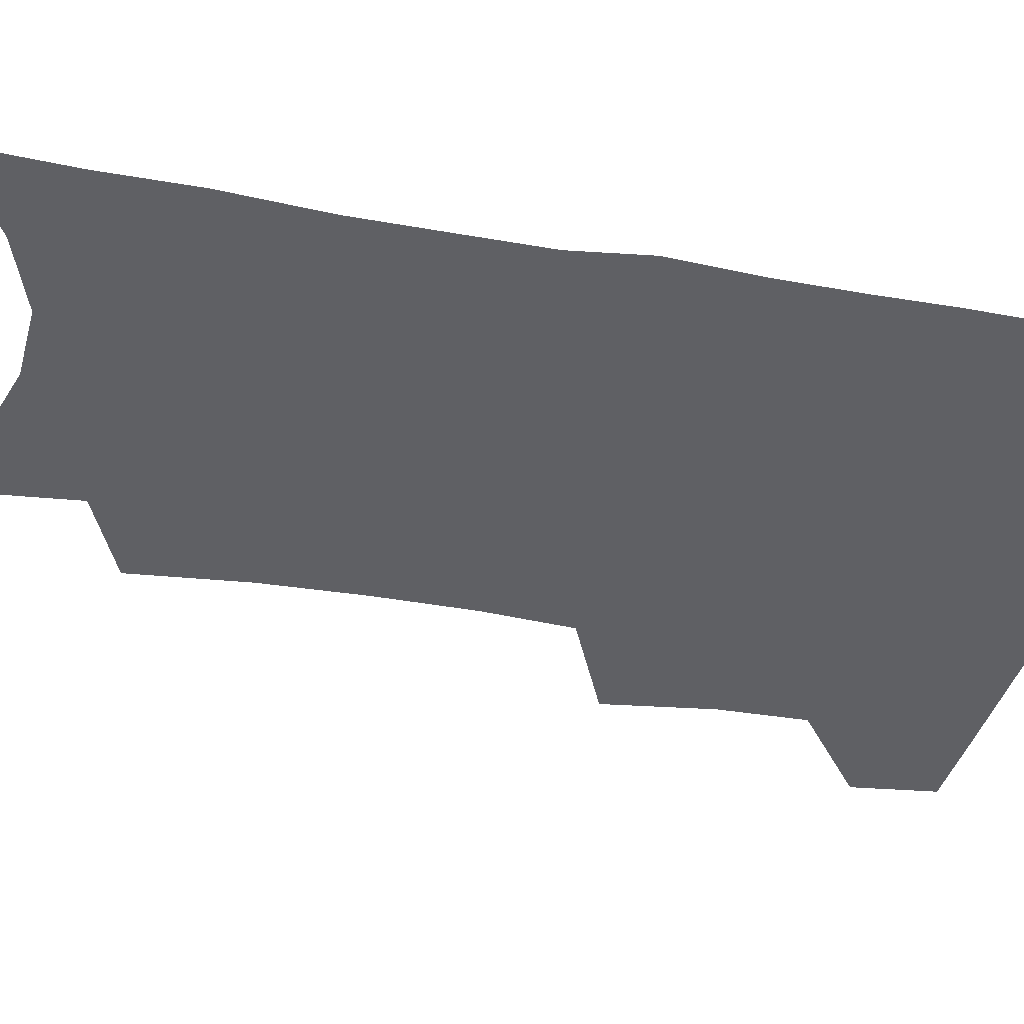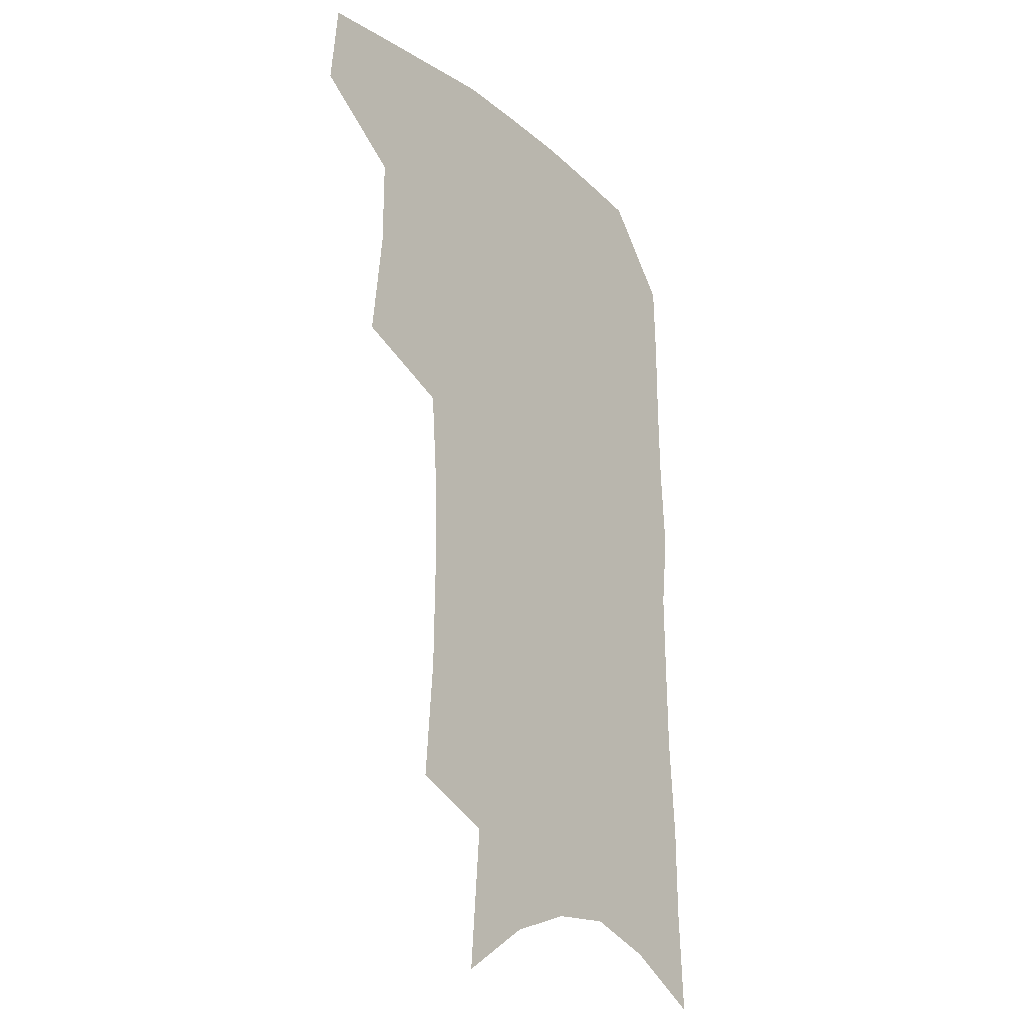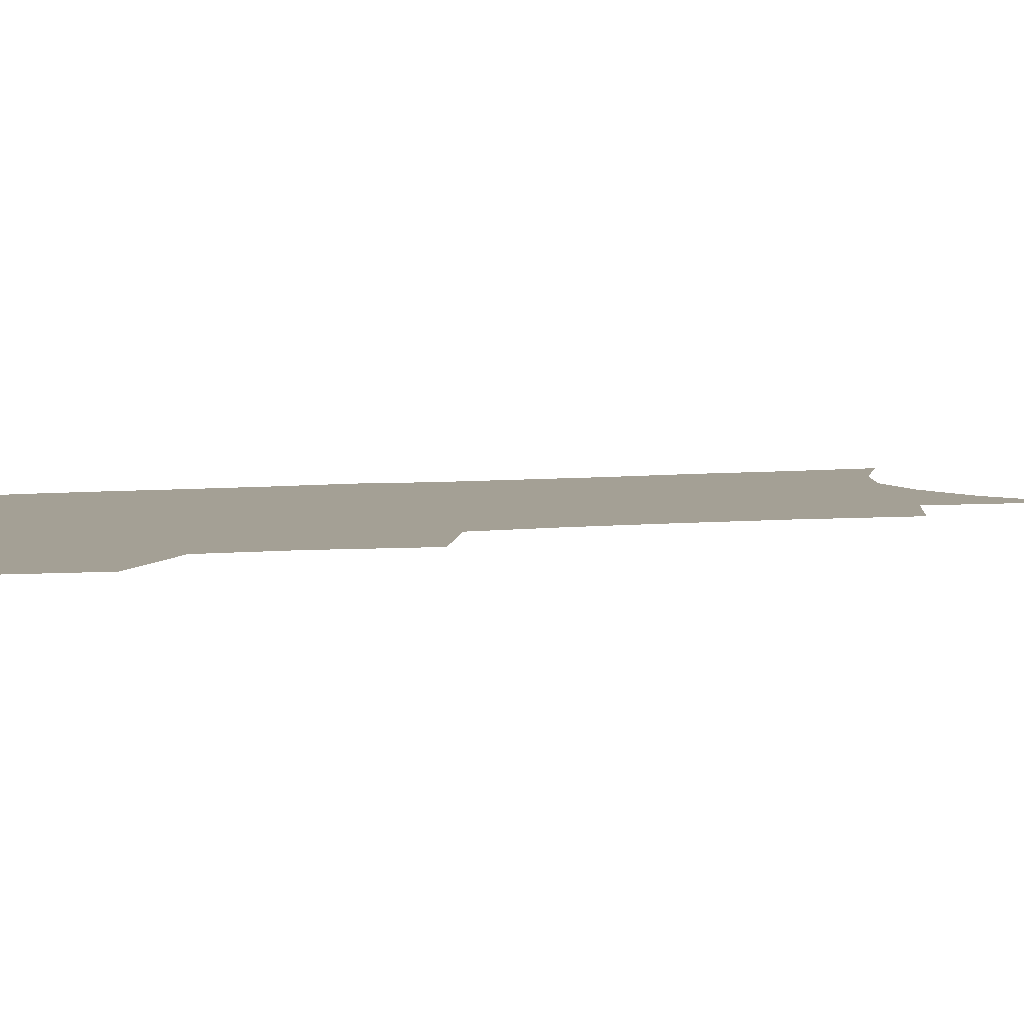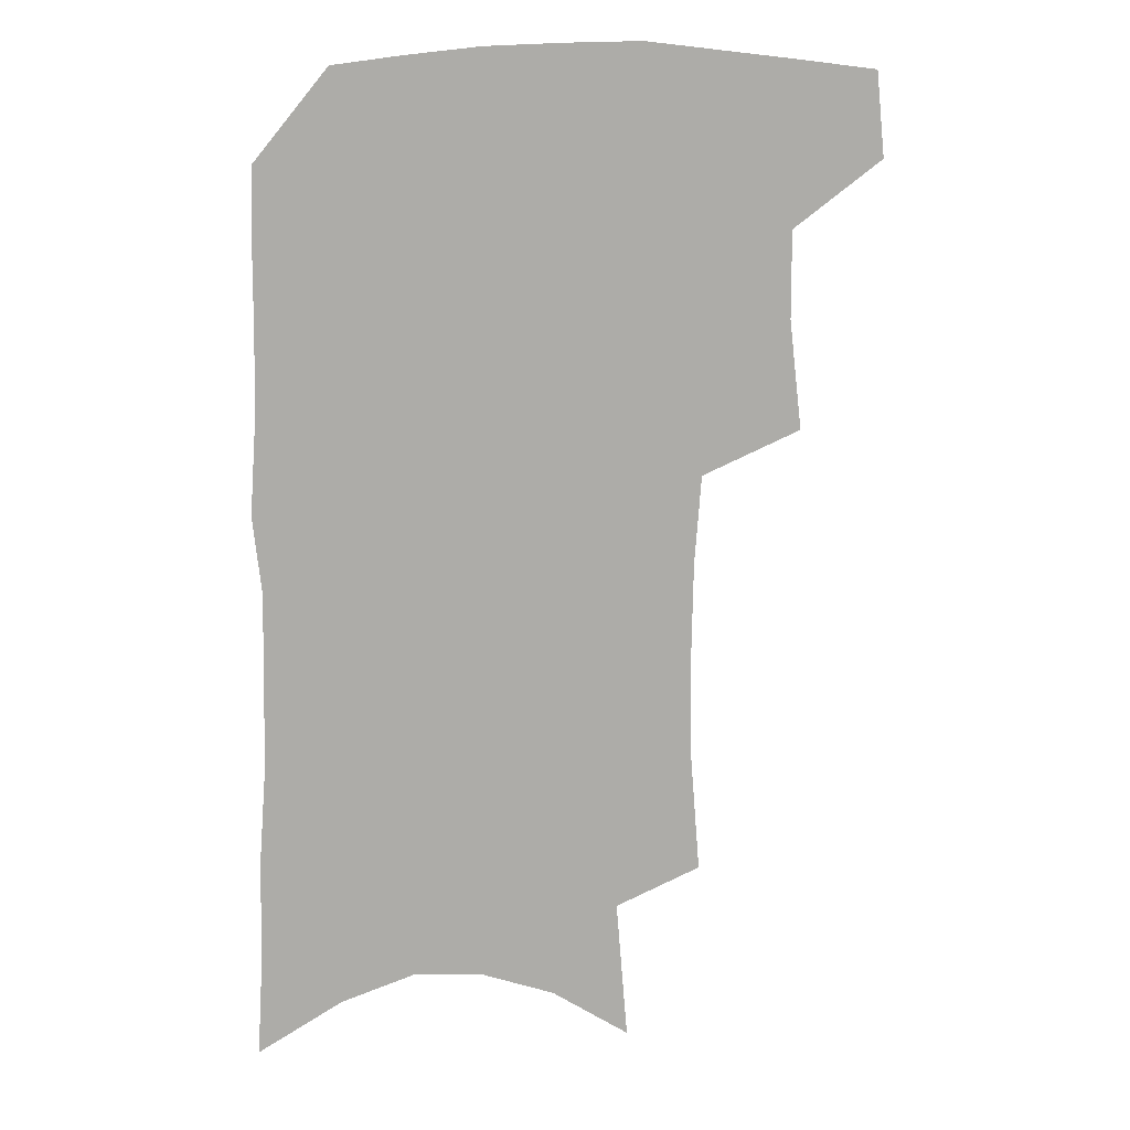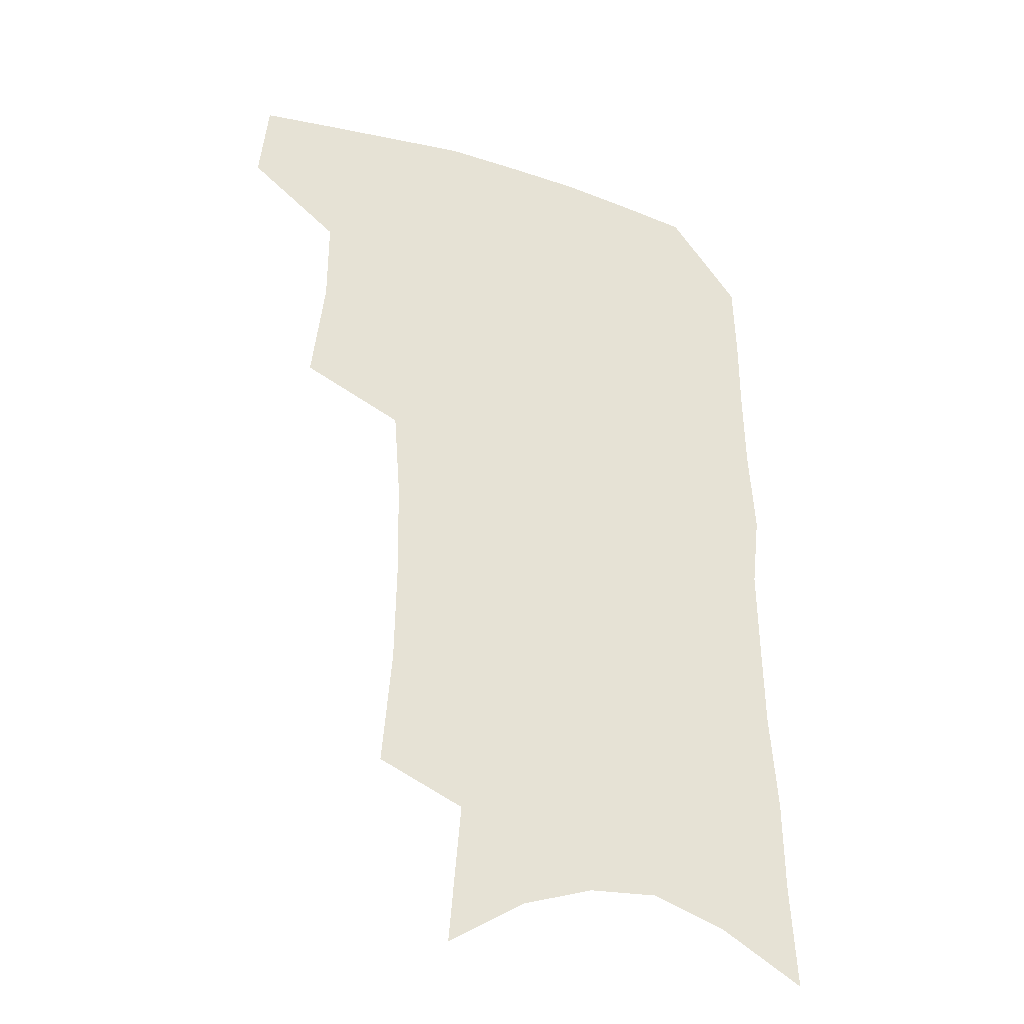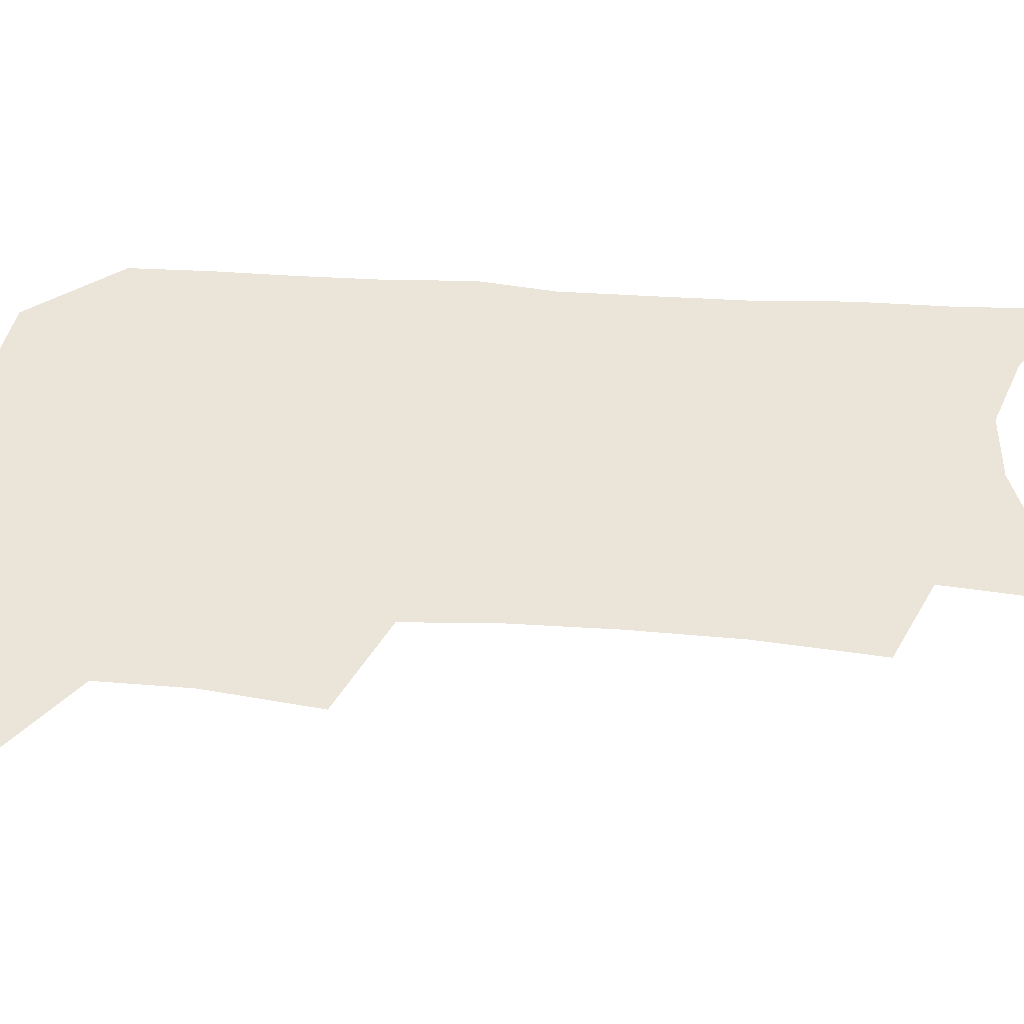
<metadata>
{"format":"obj","ext":"obj","renderer":"f3d","projection":"perspective","resolution":1024,"background":"white","views":[{"elev":-44.3,"azim":79.4,"up":"+Z"},{"elev":-22.7,"azim":-52.7,"up":"+Y"},{"elev":5.8,"azim":-107.5,"up":"+Z"},{"elev":13.5,"azim":169.4,"up":"+Y"},{"elev":-33.5,"azim":-22.7,"up":"+Y"},{"elev":45.0,"azim":-84.8,"up":"+Z"}]}
</metadata>
<code>
v 487.3 470.1 0
v 490.5 501 0
v 515.4 373.8 0
v 520 413.8 0
v 520.1 445.8 0
v 522.4 477.2 0
v 519.2 504.6 0
v 550.9 208.7 0
v 554.3 251.8 0
v 554.9 289.6 0
v 554.2 325.6 0
v 551.8 358.3 0
v 550.9 392.1 0
v 551.1 423.7 0
v 551.5 453 0
v 550.6 480.1 0
v 547.1 507.8 0
v 578 144.1 0
v 582.2 195.6 0
v 584.2 238.8 0
v 583.1 272.8 0
v 583.1 309.3 0
v 581.7 341.3 0
v 579 369.2 0
v 579.2 401.3 0
v 579.4 430.3 0
v 579.3 456.9 0
v 577.9 482.2 0
v 574.5 510.9 0
v 606.4 162.6 0
v 609.4 214.5 0
v 608.6 248.7 0
v 607.4 281.8 0
v 606.6 315.5 0
v 605.4 346.9 0
v 604.4 375.5 0
v 603.9 403.6 0
v 604.1 432.1 0
v 604.3 458.1 0
v 604 483.3 0
v 603 510.4 0
v 632.8 172.1 0
v 632.8 216.6 0
v 631.9 253.2 0
v 630.6 286.3 0
v 629.7 315.9 0
v 628.7 346.8 0
v 628.2 377.8 0
v 628.1 405.8 0
v 628.3 433.2 0
v 629 458.4 0
v 630 482.8 0
v 630.2 509.3 0
v 658.4 174.3 0
v 656.5 215.9 0
v 656.1 248 0
v 654.4 281.9 0
v 652.5 317.9 0
v 651.6 348.3 0
v 652.2 374.9 0
v 652.2 403.3 0
v 651.8 431.9 0
v 652.8 457.2 0
v 654.7 481.5 0
v 657.1 506.5 0
v 685.5 165.6 0
v 682.6 206.1 0
v 681.3 240.9 0
v 678.3 277.8 0
v 678.7 308 0
v 677.3 339.8 0
v 676.9 369.4 0
v 677.7 397.3 0
v 679 424.4 0
v 679 452 0
v 678.8 479.3 0
v 682.4 503.2 0
v 691 541 0
v 716.4 148.1 0
v 714.2 186.7 0
v 713.8 220.6 0
v 711 257.2 0
v 710.4 289.8 0
v 709.9 321.8 0
v 713 349.7 0
v 710.7 382.2 0
v 710 412.6 0
v 709.9 441.8 0
v 708.9 470.9 0
f 5 6 1
f 1 6 2
f 6 7 2
f 12 13 3
f 3 13 4
f 13 14 4
f 4 14 5
f 14 15 5
f 5 15 6
f 15 16 6
f 6 16 7
f 16 17 7
f 19 20 8
f 8 20 9
f 20 21 9
f 9 21 10
f 21 22 10
f 10 22 11
f 22 23 11
f 11 23 12
f 23 24 12
f 12 24 13
f 24 25 13
f 13 25 14
f 25 26 14
f 14 26 15
f 26 27 15
f 15 27 16
f 27 28 16
f 16 28 17
f 28 29 17
f 18 30 19
f 30 31 19
f 19 31 20
f 31 32 20
f 20 32 21
f 32 33 21
f 21 33 22
f 33 34 22
f 22 34 23
f 34 35 23
f 23 35 24
f 35 36 24
f 24 36 25
f 36 37 25
f 25 37 26
f 37 38 26
f 26 38 27
f 38 39 27
f 27 39 28
f 39 40 28
f 28 40 29
f 40 41 29
f 30 42 31
f 42 43 31
f 31 43 32
f 43 44 32
f 32 44 33
f 44 45 33
f 33 45 34
f 45 46 34
f 34 46 35
f 46 47 35
f 35 47 36
f 47 48 36
f 36 48 37
f 48 49 37
f 37 49 38
f 49 50 38
f 38 50 39
f 50 51 39
f 39 51 40
f 51 52 40
f 40 52 41
f 52 53 41
f 42 54 43
f 54 55 43
f 43 55 44
f 55 56 44
f 44 56 45
f 56 57 45
f 45 57 46
f 57 58 46
f 46 58 47
f 58 59 47
f 47 59 48
f 59 60 48
f 48 60 49
f 60 61 49
f 49 61 50
f 61 62 50
f 50 62 51
f 62 63 51
f 51 63 52
f 63 64 52
f 52 64 53
f 64 65 53
f 54 66 55
f 66 67 55
f 55 67 56
f 67 68 56
f 56 68 57
f 68 69 57
f 57 69 58
f 69 70 58
f 58 70 59
f 70 71 59
f 59 71 60
f 71 72 60
f 60 72 61
f 72 73 61
f 61 73 62
f 73 74 62
f 62 74 63
f 74 75 63
f 63 75 64
f 75 76 64
f 64 76 65
f 76 77 65
f 66 79 67
f 79 80 67
f 67 80 68
f 80 81 68
f 68 81 69
f 81 82 69
f 69 82 70
f 82 83 70
f 70 83 71
f 83 84 71
f 71 84 72
f 84 85 72
f 72 85 73
f 85 86 73
f 73 86 74
f 86 87 74
f 74 87 75
f 87 88 75
f 75 88 76
f 88 89 76
f 76 89 77

</code>
